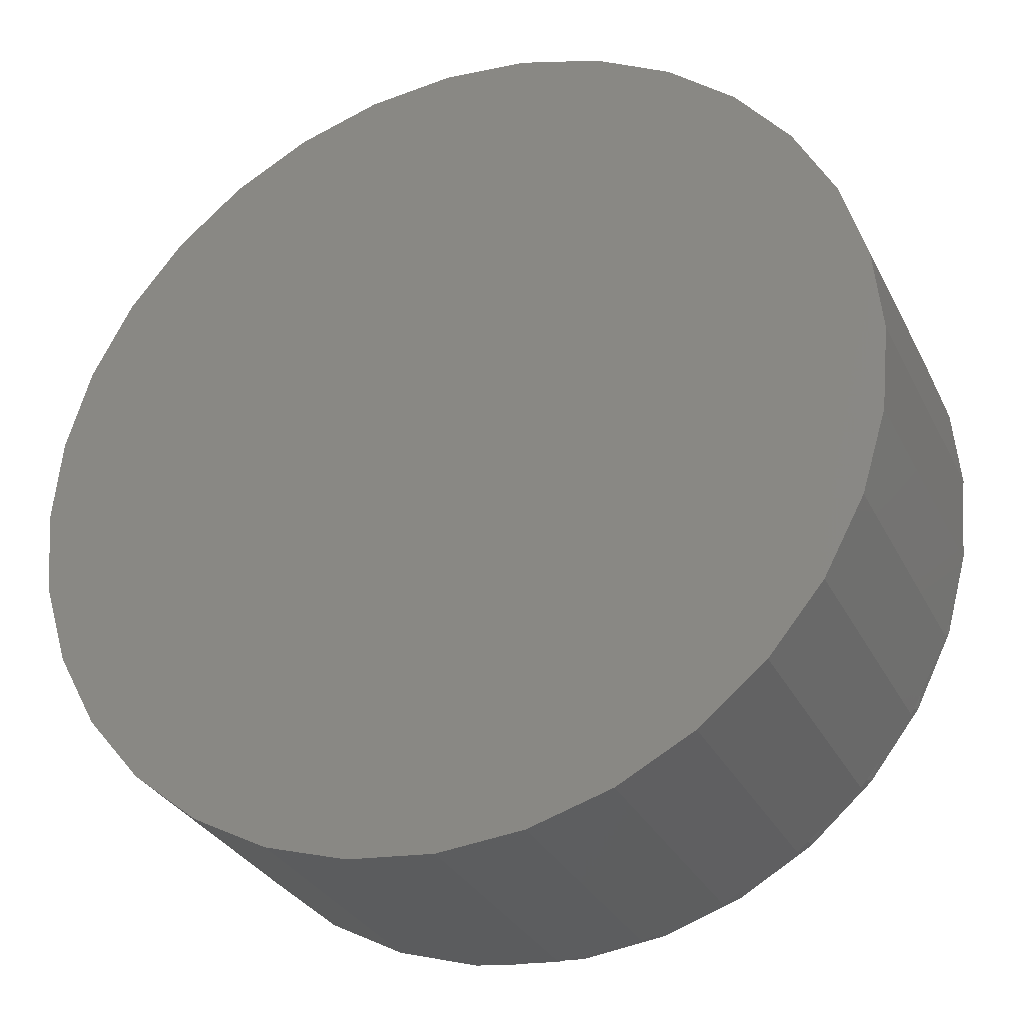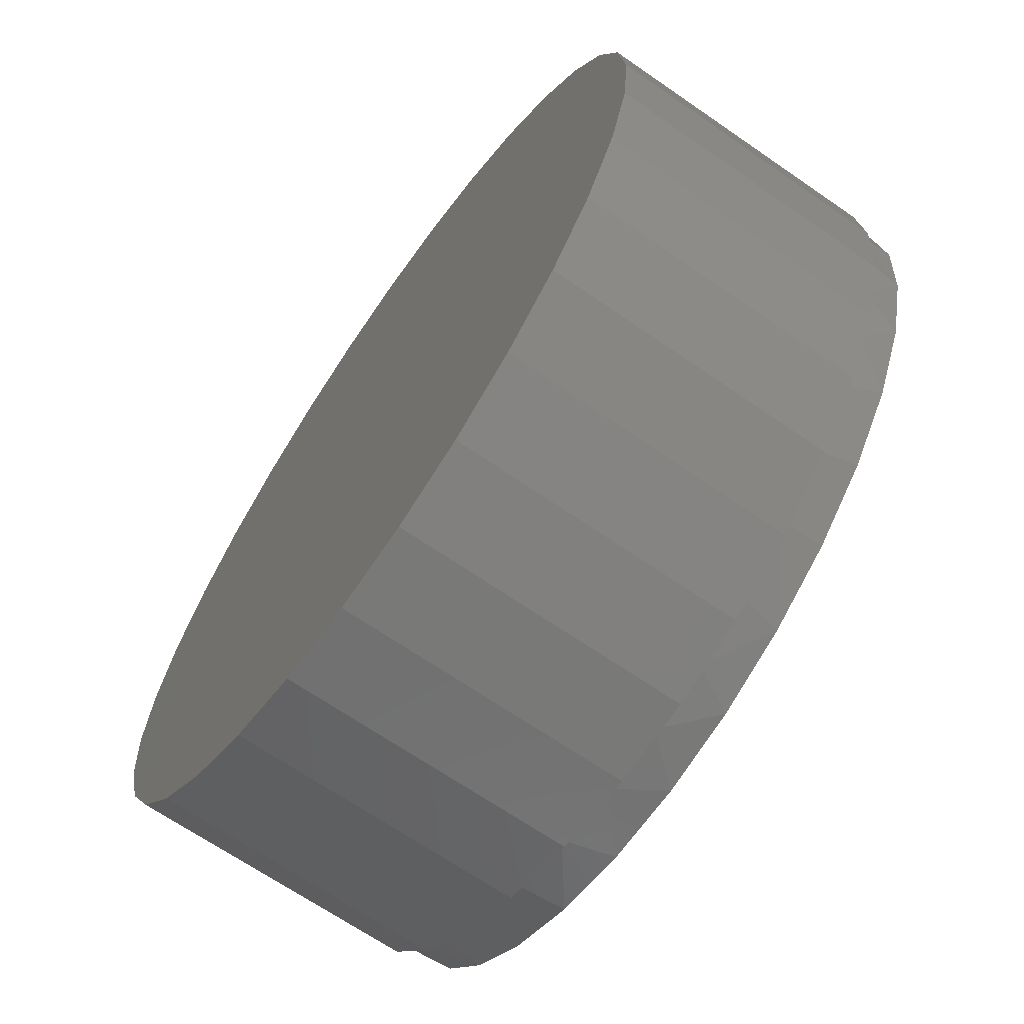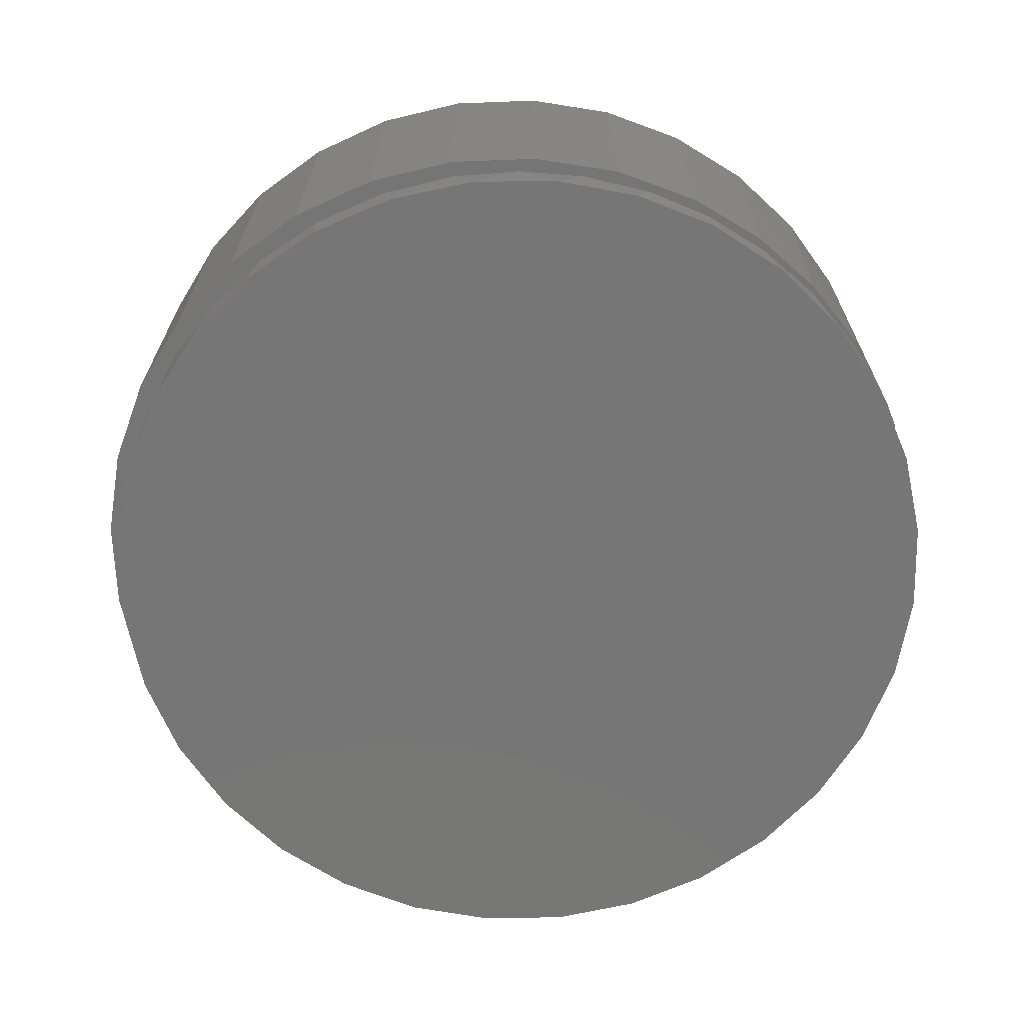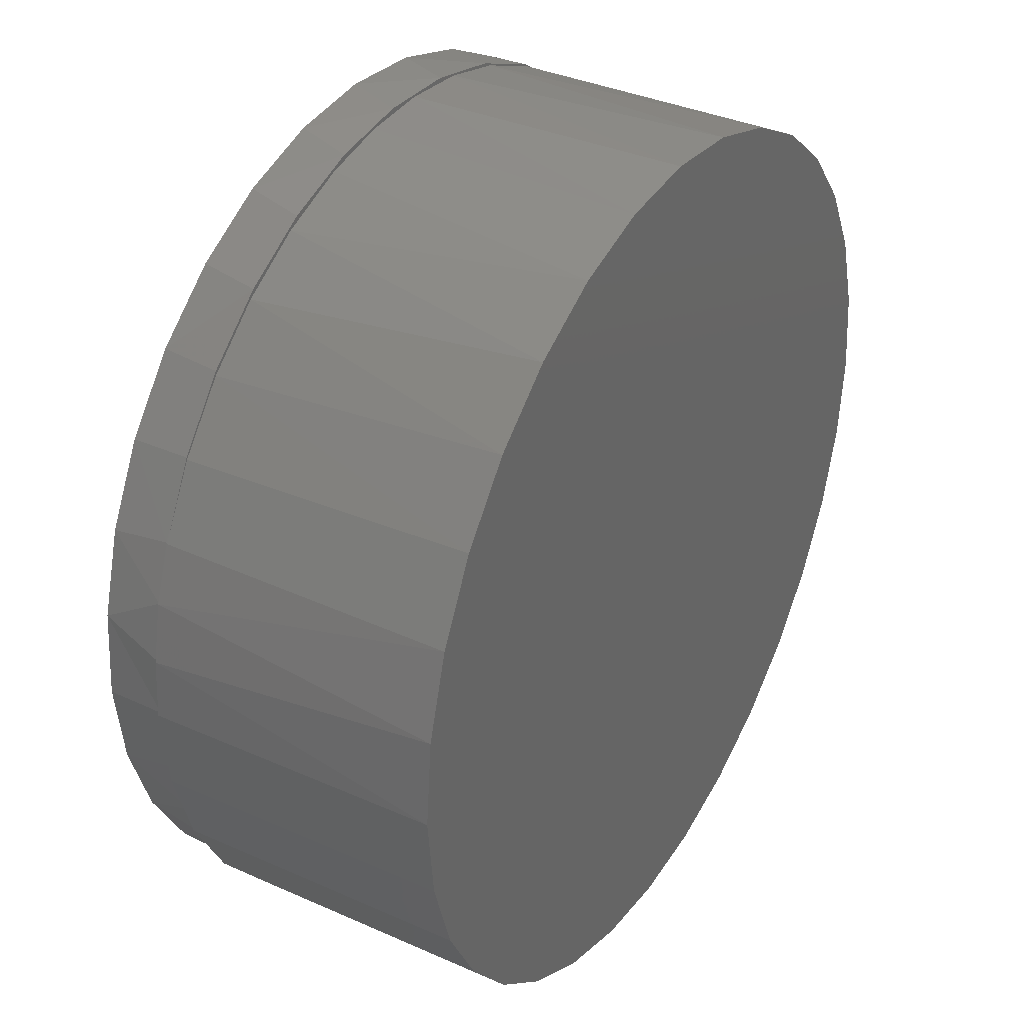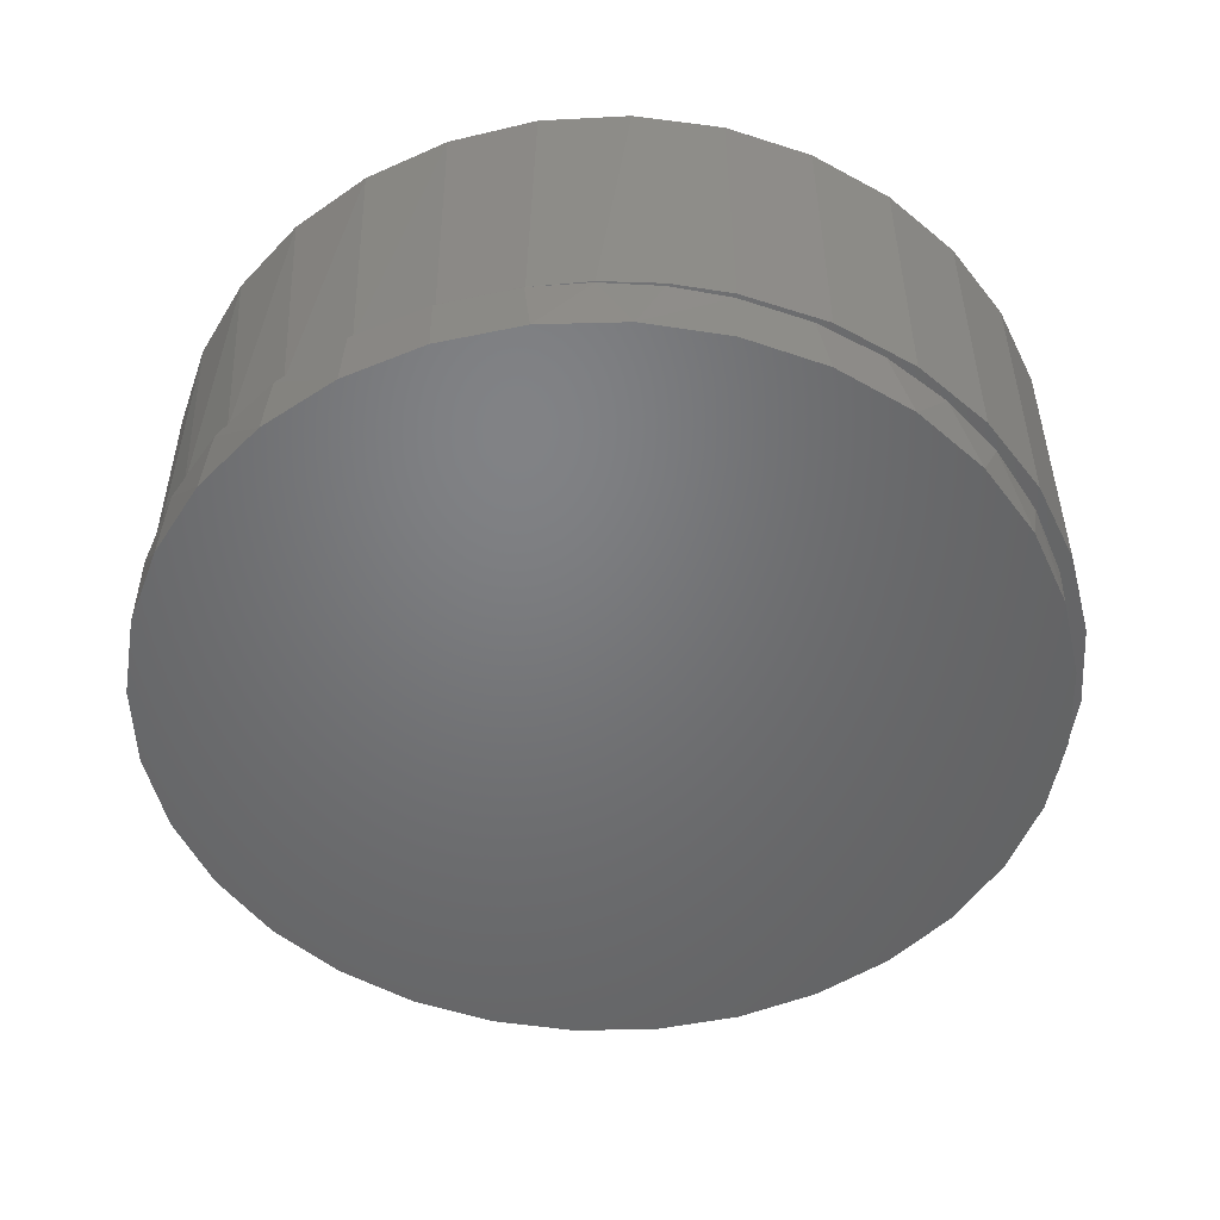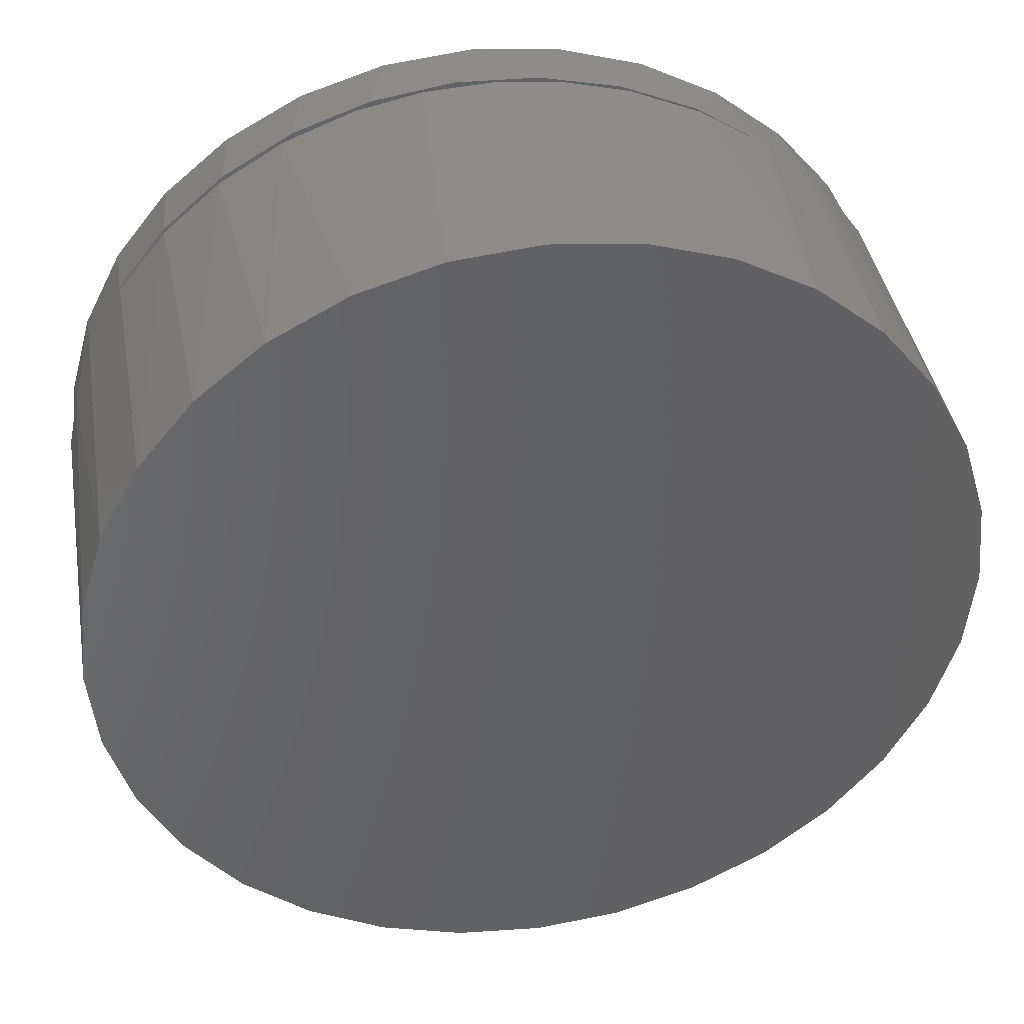
<metadata>
{"format":"stl","ext":"stl","renderer":"f3d","projection":"perspective","resolution":1024,"background":"white","views":[{"elev":-30.7,"azim":22.8,"up":"+Y"},{"elev":-67.1,"azim":55.2,"up":"+Y"},{"elev":-67.6,"azim":64.1,"up":"+Z"},{"elev":35.2,"azim":-59.5,"up":"+Y"},{"elev":-51.6,"azim":-103.6,"up":"+Z"},{"elev":39.6,"azim":-9.6,"up":"+Y"}]}
</metadata>
<code>
# stl→obj: 203 verts, 398 faces
v -0.677 -0.1357 -0.09294
v -0.634 -0.266 -0.09189
v -0.653 -0.2246 0
v -0.6049 -0.328 0
v -0.5664 -0.3853 -0.09023
v -0.5407 -0.4223 0
v -0.4768 -0.4891 -0.08803
v -0.4573 -0.5089 0
v -0.3688 -0.5735 -0.08538
v -0.1374 -0.6677 0
v -0.2526 -0.6335 0
v -0.2463 -0.6352 -0.08237
v -0.1142 -0.6718 -0.07913
v -0.02598 -0.6814 0
v 0.02257 -0.6818 -0.07577
v 0.08616 -0.6772 0
v 0.1586 -0.6651 -0.07243
v 0.1962 -0.655 0
v 0.2888 -0.622 -0.06924
v 0.3012 -0.6156 0
v 0.5119 -0.4649 -0.06376
v 0.5963 -0.3567 -0.06169
v 0.5775 -0.3827 0
v 0.6335 -0.2872 0
v 0.6579 -0.2342 -0.06017
v 0.6737 -0.184 0
v 0.6945 -0.1021 -0.05928
v -0.6961 0.0003653 0
v -0.6938 0.0003653 -0.09336
v -0.6837 -0.1147 0
v -0.3603 -0.58 0
v 0.4064 -0.5545 0
v 0.4081 -0.5544 -0.06631
v 0.4995 -0.4761 0
v 0.7046 0.0347 -0.05903
v 0.7031 0.0347 -1.051e-17
v 0.6971 -0.07584 0
v 0.4338 0.5687 0.0281
v 0.3796 0.6086 -0.06701
v 0.3249 0.6387 0.02543
v 0.4506 0.5557 0
v 0.6878 0.1708 -0.05944
v 0.6448 0.301 -0.0605
v 0.6621 0.2541 0
v 0.6159 0.3561 0
v 0.5772 0.4204 -0.06216
v 0.554 0.4495 0
v 0.2571 0.6702 -0.07001
v 0.205 0.6873 0.02248
v 0.125 0.7068 -0.07326
v 0.07817 0.7131 0.01937
v -0.01176 0.7169 -0.07661
v -0.05122 0.715 0.0162
v -0.1478 0.7001 -0.07995
v -0.1787 0.6931 0.01306
v -0.278 0.6571 -0.08315
v -0.3001 0.648 0.01009
v -0.3973 0.5895 -0.08608
v -0.411 0.5813 0.007364
v -0.5011 0.4999 -0.08863
v -0.6471 0.2693 -0.09221
v -0.6837 0.1371 -0.09311
v -0.6749 0.1891 0
v -0.6453 0.2796 0
v -0.646 0.2779 0.001593
v -0.587 0.393 0.003043
v -0.5855 0.3918 -0.0907
v 0.4877 0.5242 -0.06435
v 0.5051 0.5054 0
v 0.5146 0.4954 0
v 0.6914 0.1461 0
v -0.5077 0.4954 0.004989
v -0.6919 0.09546 0
v 0.3312 0.6327 0.02558
v 0.2191 0.6784 0.02283
v 0.1143 0.7025 0.02026
v 0.007059 0.7105 0.01763
v -0.5867 0.389 0.00305
v -0.5086 0.4879 0.004967
v -0.4187 0.5682 0.007174
v -0.3165 0.6322 0.009683
v -0.2049 0.6779 0.01242
v -0.1002 0.7023 0.01499
v 0.5159 0.4968 0
v 0.5428 0.4677 0
v 0.6177 0.3646 0
v 0.6731 0.2498 0
v 0.707 0.1269 0
v 0.7048 -0.1386 0
v 0.6643 -0.2719 0
v 0.4026 -0.5908 0
v 0.2798 -0.6564 0
v 0.1465 -0.6969 0
v -0.1307 -0.6969 0
v 0.007895 -0.7105 0
v -0.677 0.1893 0
v -0.6962 0.09551 0
v -0.689 -0.1386 0
v -0.6485 -0.2719 0
v -0.5829 -0.3947 0
v -0.4945 -0.5024 0
v 0.7184 0 0
v -0.7026 8.701e-17 0
v 0.5103 -0.5024 0
v 0.5987 -0.3947 0
v -0.264 -0.6564 0
v -0.3869 -0.5908 0
v 0.4026 0.5908 0.4688
v -0.689 0.1386 0.4688
v -0.6485 0.2719 0.4688
v -0.5829 0.3947 0.4688
v -0.4945 0.5024 0.4688
v -0.3869 0.5908 0.4688
v -0.264 0.6564 0.4688
v -0.1307 0.6969 0.4688
v 0.1465 0.6969 0.4688
v 0.2798 0.6564 0.4688
v 0.5987 0.3947 0.4688
v 0.6643 0.2719 0.4688
v 0.7048 0.1386 0.4688
v -0.7026 8.701e-17 0.4688
v 0.007895 0.7105 0.4688
v 0.5103 0.5024 0.4688
v 0.7184 0 0.4688
v -0.0728 0.4057 0.09375
v 0.08859 0.4057 0.09375
v 0.007895 0.4137 0.09375
v 0.1662 0.3822 0.09375
v -0.1504 0.3822 0.09375
v 0.2377 0.3439 0.09375
v -0.2219 0.3439 0.09375
v 0.3004 0.2925 0.09375
v -0.2846 0.2925 0.09375
v 0.3518 0.2298 0.09375
v -0.336 0.2298 0.09375
v 0.3901 0.1583 0.09375
v -0.3743 0.1583 0.09375
v 0.4136 0.0807 0.09375
v -0.3978 0.0807 0.09375
v 0.4215 0 0.09375
v -0.4058 -1.33e-16 0.09375
v 0.4136 -0.0807 0.09375
v -0.3978 -0.0807 0.09375
v 0.3901 -0.1583 0.09375
v -0.3743 -0.1583 0.09375
v 0.3518 -0.2298 0.09375
v -0.336 -0.2298 0.09375
v 0.3004 -0.2925 0.09375
v -0.2846 -0.2925 0.09375
v 0.2377 -0.3439 0.09375
v -0.2219 -0.3439 0.09375
v 0.1662 -0.3822 0.09375
v -0.1504 -0.3822 0.09375
v 0.08859 -0.4057 0.09375
v -0.0728 -0.4057 0.09375
v 0.007895 -0.4137 0.09375
v -0.0728 0.4057 0.1719
v -0.1504 0.3822 0.1719
v -0.2219 0.3439 0.1719
v -0.2846 0.2925 0.1719
v -0.336 0.2298 0.1719
v -0.3743 0.1583 0.1719
v -0.3978 0.0807 0.1719
v -0.4058 -3.167e-16 0.1719
v 0.007895 0.4137 0.1719
v 0.08859 0.4057 0.1719
v 0.1662 0.3822 0.1719
v 0.2377 0.3439 0.1719
v 0.3004 0.2925 0.1719
v 0.3518 0.2298 0.1719
v 0.3901 0.1583 0.1719
v 0.4136 0.0807 0.1719
v 0.4215 0 0.1719
v 0.08859 -0.4057 0.1719
v 0.1662 -0.3822 0.1719
v 0.2377 -0.3439 0.1719
v 0.3004 -0.2925 0.1719
v 0.3518 -0.2298 0.1719
v 0.3901 -0.1583 0.1719
v 0.4136 -0.0807 0.1719
v 0.007895 -0.4137 0.1719
v -0.0728 -0.4057 0.1719
v -0.1504 -0.3822 0.1719
v -0.2219 -0.3439 0.1719
v -0.2846 -0.2925 0.1719
v -0.336 -0.2298 0.1719
v -0.3743 -0.1583 0.1719
v -0.3978 -0.0807 0.1719
v 0.7048 -0.1386 0.4688
v -0.689 -0.1386 0.4688
v 0.6643 -0.2719 0.4688
v -0.6485 -0.2719 0.4688
v 0.5987 -0.3947 0.4688
v -0.5829 -0.3947 0.4688
v 0.5103 -0.5024 0.4688
v -0.4945 -0.5024 0.4688
v 0.4026 -0.5908 0.4688
v -0.3869 -0.5908 0.4688
v 0.2798 -0.6564 0.4688
v -0.264 -0.6564 0.4688
v 0.1465 -0.6969 0.4688
v -0.1307 -0.6969 0.4688
v 0.007895 -0.7105 0.4688
f 1 2 3
f 4 3 2
f 2 5 4
f 4 5 6
f 6 5 7
f 6 7 8
f 8 7 9
f 10 11 12
f 12 13 10
f 14 10 13
f 13 15 14
f 16 14 15
f 15 17 16
f 16 17 18
f 18 17 19
f 18 19 20
f 21 22 23
f 23 22 24
f 24 22 25
f 24 25 26
f 26 25 27
f 28 29 30
f 30 29 1
f 30 1 3
f 12 11 9
f 9 11 31
f 9 31 8
f 20 19 32
f 32 19 33
f 32 33 34
f 34 33 21
f 34 21 23
f 35 36 27
f 27 36 37
f 27 37 26
f 38 39 40
f 38 41 39
f 42 43 44
f 45 44 43
f 43 46 45
f 45 46 47
f 40 39 48
f 40 48 49
f 49 48 50
f 49 50 51
f 51 50 52
f 51 52 53
f 53 52 54
f 53 54 55
f 55 54 56
f 55 56 57
f 57 56 58
f 57 58 59
f 59 58 60
f 61 62 63
f 64 65 66
f 64 66 67
f 64 67 61
f 64 61 63
f 68 39 41
f 68 41 69
f 68 69 70
f 68 70 47
f 68 47 46
f 36 35 71
f 71 35 42
f 71 42 44
f 67 66 60
f 60 66 72
f 60 72 59
f 29 28 62
f 62 28 73
f 62 73 63
f 40 74 38
f 75 74 40
f 49 75 40
f 76 75 49
f 51 76 49
f 77 76 51
f 53 77 51
f 78 66 65
f 66 78 79
f 79 72 66
f 72 79 80
f 80 59 72
f 59 80 81
f 81 57 59
f 57 81 82
f 82 55 57
f 83 55 82
f 53 55 83
f 83 77 53
f 69 84 70
f 70 84 85
f 85 47 70
f 47 85 86
f 86 45 47
f 44 45 86
f 87 44 86
f 71 44 87
f 88 71 87
f 71 88 36
f 89 26 37
f 26 89 90
f 90 24 26
f 20 91 92
f 14 16 93
f 94 14 93
f 95 94 93
f 63 96 64
f 97 96 63
f 73 97 63
f 98 30 3
f 3 99 98
f 99 3 4
f 4 100 99
f 6 100 4
f 101 100 6
f 8 101 6
f 102 89 37
f 102 37 36
f 102 36 88
f 103 97 73
f 103 73 28
f 103 28 30
f 103 30 98
f 20 32 91
f 91 32 34
f 91 34 104
f 104 34 23
f 104 23 105
f 105 23 24
f 105 24 90
f 20 92 18
f 18 92 93
f 18 93 16
f 14 94 10
f 10 94 106
f 10 106 11
f 11 106 107
f 11 107 31
f 31 107 101
f 31 101 8
f 38 74 108
f 109 110 96
f 79 78 111
f 111 112 79
f 80 79 112
f 112 113 80
f 81 80 113
f 113 114 81
f 82 81 114
f 114 115 82
f 82 115 83
f 116 117 75
f 75 117 74
f 74 117 108
f 85 118 86
f 86 118 119
f 86 119 87
f 87 119 120
f 65 64 96
f 65 96 110
f 65 110 111
f 65 111 78
f 103 121 97
f 97 121 109
f 97 109 96
f 83 115 77
f 77 115 122
f 77 122 76
f 76 122 116
f 76 116 75
f 123 69 108
f 108 69 41
f 108 41 38
f 118 85 123
f 123 85 84
f 123 84 69
f 124 102 120
f 120 102 88
f 120 88 87
f 13 17 15
f 17 13 19
f 19 13 12
f 19 12 33
f 33 12 9
f 33 9 21
f 21 9 7
f 21 7 22
f 22 7 5
f 22 5 25
f 25 5 2
f 25 2 27
f 27 2 1
f 27 1 35
f 35 1 29
f 35 29 42
f 42 29 62
f 42 62 43
f 43 62 61
f 43 61 46
f 46 61 67
f 46 67 68
f 68 67 60
f 68 60 39
f 39 60 58
f 39 58 48
f 48 58 56
f 48 56 50
f 50 56 54
f 50 54 52
f 125 126 127
f 126 125 128
f 128 125 129
f 128 129 130
f 130 129 131
f 130 131 132
f 132 131 133
f 132 133 134
f 134 133 135
f 134 135 136
f 136 135 137
f 136 137 138
f 138 137 139
f 138 139 140
f 140 139 141
f 140 141 142
f 142 141 143
f 142 143 144
f 144 143 145
f 144 145 146
f 146 145 147
f 146 147 148
f 148 147 149
f 148 149 150
f 150 149 151
f 150 151 152
f 152 151 153
f 152 153 154
f 154 153 155
f 154 155 156
f 127 157 125
f 125 157 158
f 125 158 129
f 129 158 159
f 129 159 131
f 131 159 160
f 131 160 133
f 133 160 161
f 133 161 135
f 135 161 162
f 135 162 137
f 137 162 163
f 137 163 139
f 139 163 164
f 139 164 141
f 157 127 165
f 165 127 126
f 165 126 166
f 166 126 128
f 166 128 167
f 167 128 130
f 167 130 168
f 168 130 132
f 168 132 169
f 169 132 134
f 169 134 170
f 170 134 136
f 170 136 171
f 171 136 138
f 171 138 172
f 172 138 140
f 172 140 173
f 156 174 154
f 154 174 175
f 154 175 152
f 152 175 176
f 152 176 150
f 150 176 177
f 150 177 148
f 148 177 178
f 148 178 146
f 146 178 179
f 146 179 144
f 144 179 180
f 144 180 142
f 142 180 173
f 142 173 140
f 174 156 181
f 181 156 155
f 181 155 182
f 182 155 153
f 182 153 183
f 183 153 151
f 183 151 184
f 184 151 149
f 184 149 185
f 185 149 147
f 185 147 186
f 186 147 145
f 186 145 187
f 187 145 143
f 187 143 188
f 188 143 141
f 188 141 164
f 180 172 173
f 164 163 188
f 188 163 162
f 188 162 187
f 187 162 161
f 187 161 186
f 186 161 160
f 186 160 185
f 185 160 159
f 185 159 184
f 184 159 158
f 184 158 183
f 183 158 157
f 183 157 182
f 182 157 165
f 182 165 181
f 181 165 166
f 181 166 174
f 174 166 167
f 174 167 175
f 175 167 168
f 175 168 176
f 176 168 169
f 176 169 177
f 177 169 170
f 177 170 178
f 178 170 171
f 178 171 179
f 179 171 172
f 179 172 180
f 115 116 122
f 116 115 117
f 117 115 114
f 117 114 108
f 108 114 113
f 108 113 123
f 123 113 112
f 123 112 118
f 118 112 111
f 118 111 119
f 119 111 110
f 119 110 120
f 120 110 109
f 120 109 124
f 124 109 121
f 124 121 189
f 189 121 190
f 189 190 191
f 191 190 192
f 191 192 193
f 193 192 194
f 193 194 195
f 195 194 196
f 195 196 197
f 197 196 198
f 197 198 199
f 199 198 200
f 199 200 201
f 201 200 202
f 201 202 203
f 102 124 89
f 89 124 189
f 89 189 90
f 90 189 191
f 90 191 105
f 105 191 193
f 105 193 104
f 104 193 195
f 104 195 91
f 91 195 197
f 91 197 92
f 92 197 199
f 92 199 93
f 93 199 201
f 93 201 95
f 95 201 203
f 95 203 94
f 94 203 202
f 94 202 106
f 106 202 200
f 106 200 107
f 107 200 198
f 107 198 101
f 101 198 196
f 101 196 100
f 100 196 194
f 100 194 99
f 99 194 192
f 99 192 98
f 98 192 190
f 98 190 103
f 103 190 121

</code>
